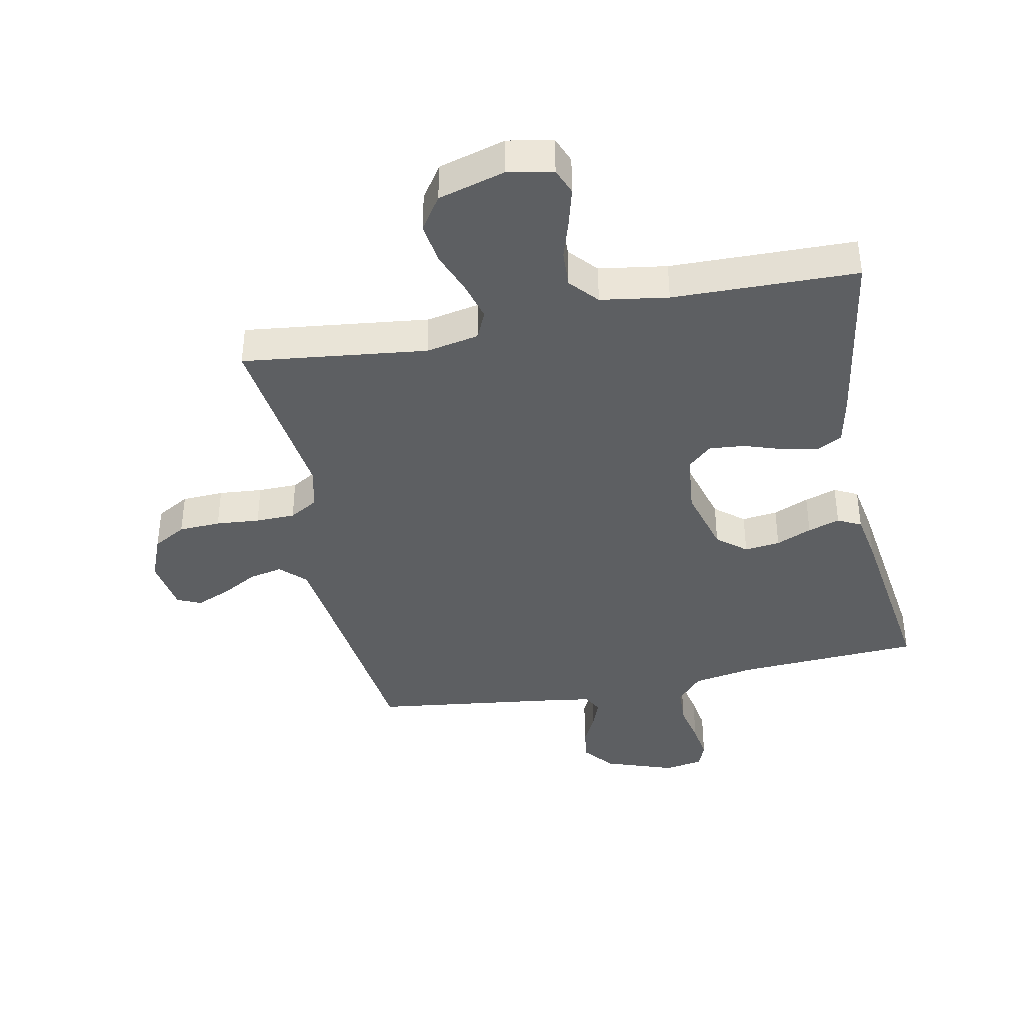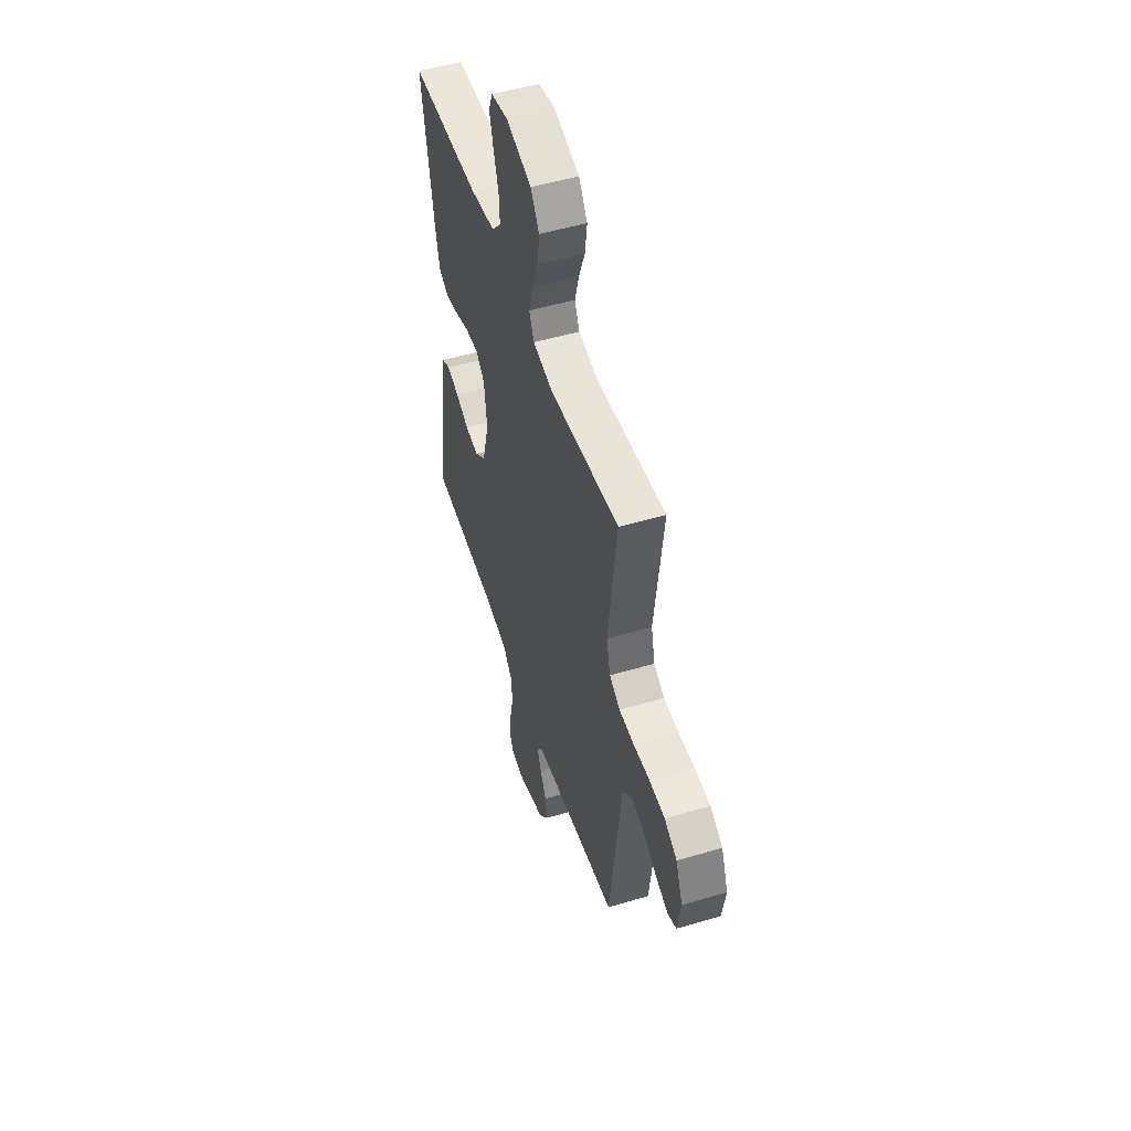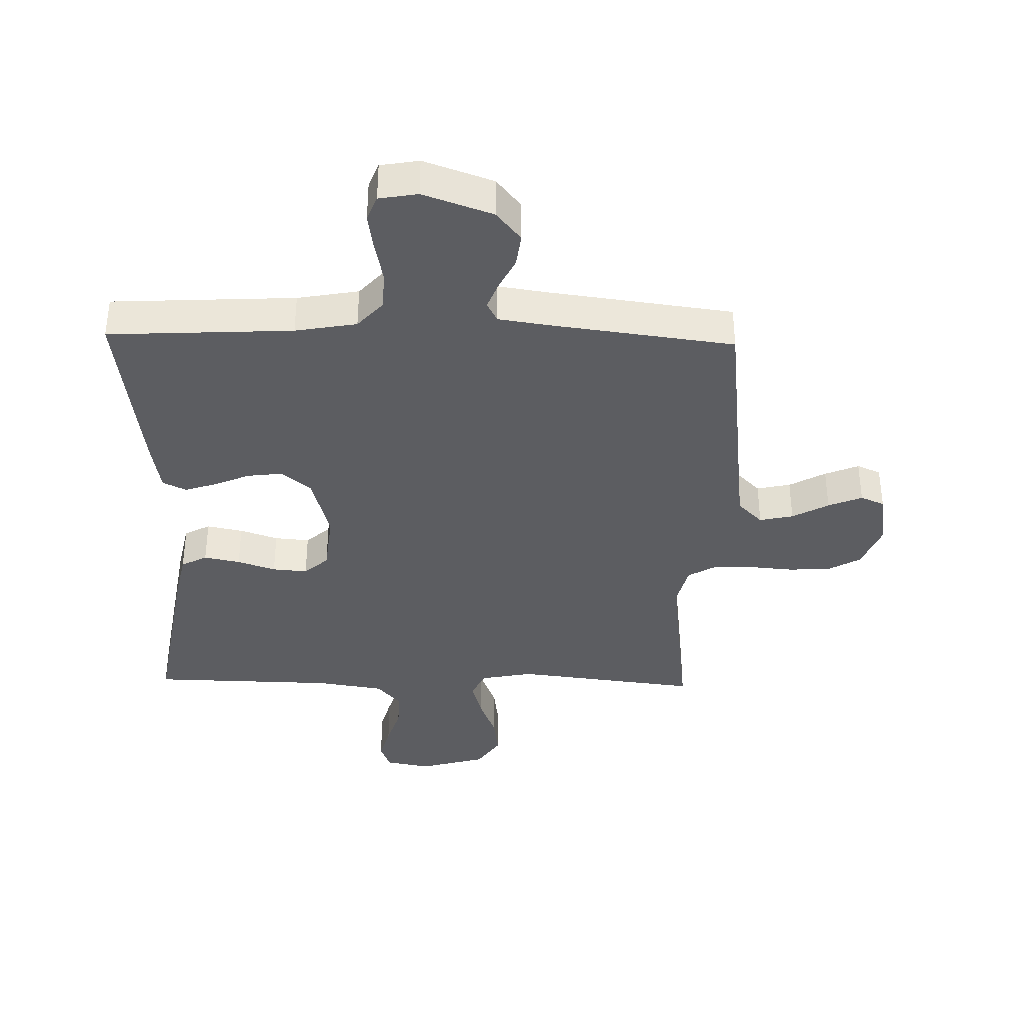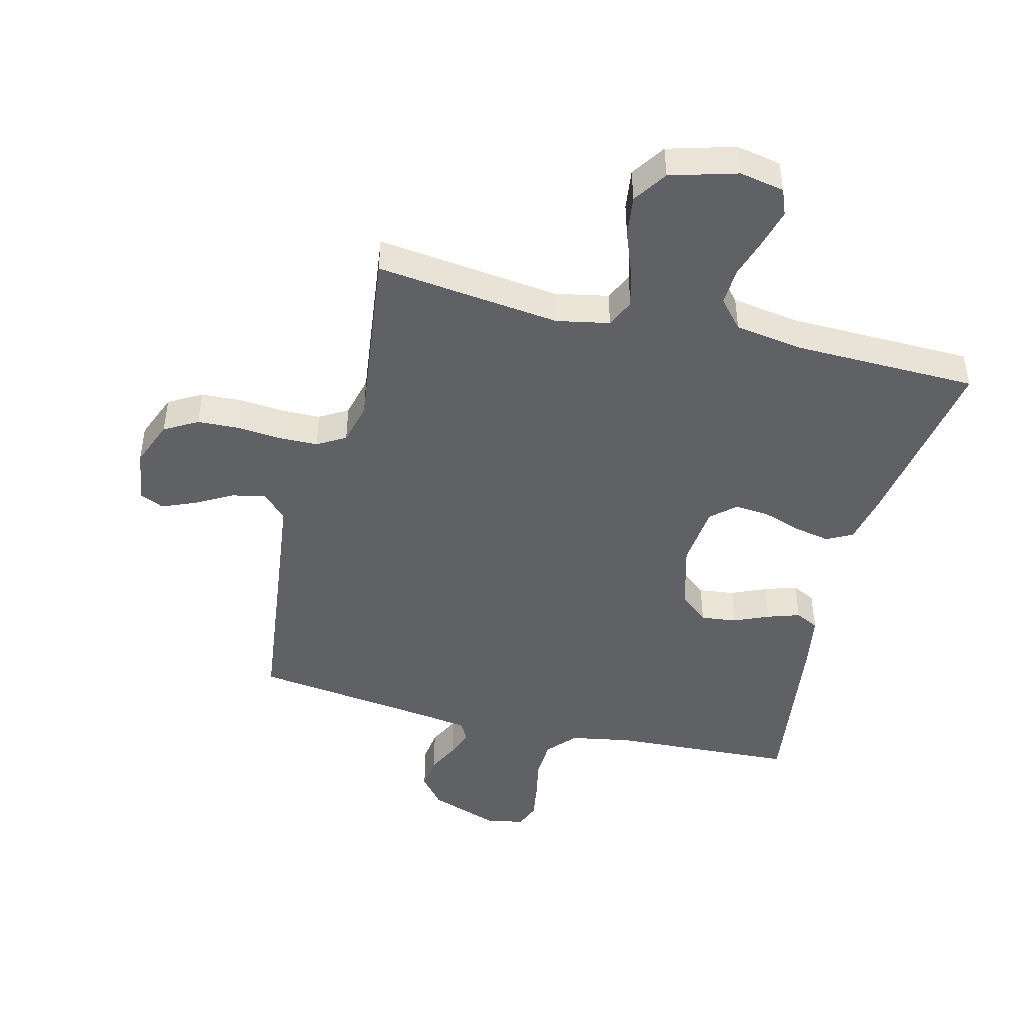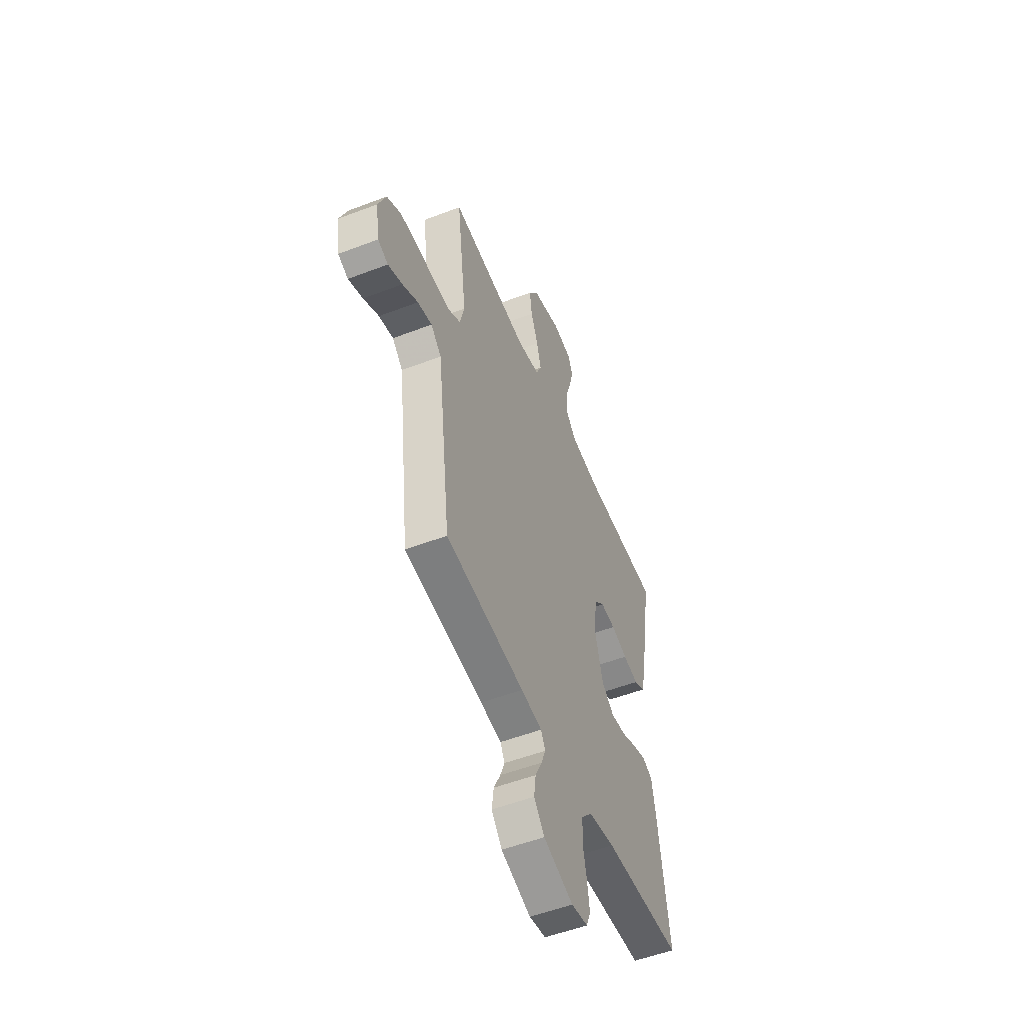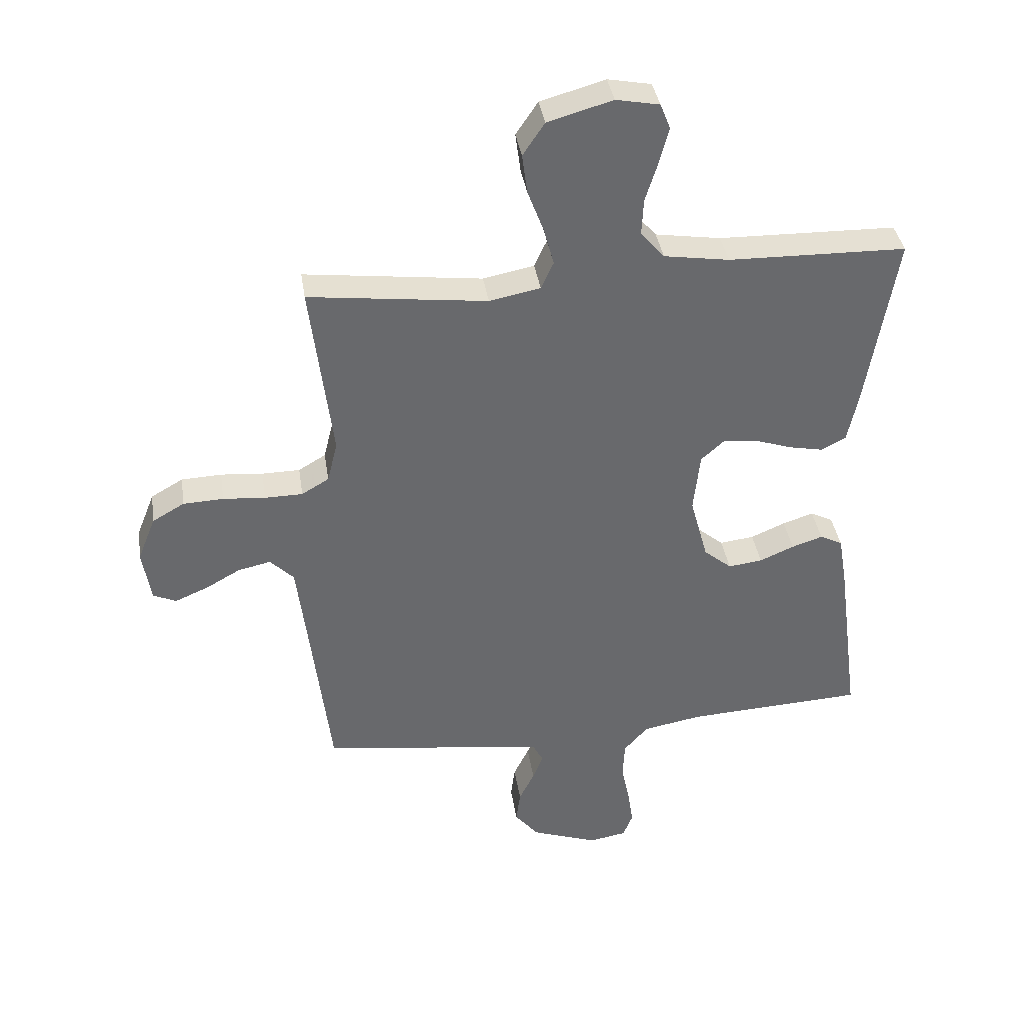
<metadata>
{"format":"obj","ext":"obj","renderer":"f3d","projection":"perspective","resolution":1024,"background":"white","views":[{"elev":-39.5,"azim":11.5,"up":"+Y"},{"elev":51.2,"azim":-107.9,"up":"+Z"},{"elev":-37.2,"azim":178.6,"up":"+Y"},{"elev":-45.8,"azim":-14.0,"up":"+Y"},{"elev":-52.8,"azim":-67.6,"up":"+Z"},{"elev":37.7,"azim":-8.6,"up":"+Z"}]}
</metadata>
<code>
v -0.5 0.07 0.5
v -0.2 0.07 0.464
v -0.114 0.07 0.481
v -0.093 0.07 0.527
v -0.11 0.07 0.59
v -0.137 0.07 0.661
v -0.146 0.07 0.728
v -0.109 0.07 0.783
v 0 0.07 0.814
v 0.073 0.07 0.8
v 0.09 0.07 0.757
v 0.074 0.07 0.697
v 0.053 0.07 0.63
v 0.05 0.07 0.569
v 0.09 0.07 0.523
v 0.2 0.07 0.506
v 0.5 0.07 0.5
v 0.45 0.07 0.2
v 0.433 0.07 0.12
v 0.391 0.07 0.098
v 0.332 0.07 0.11
v 0.27 0.07 0.131
v 0.213 0.07 0.136
v 0.174 0.07 0.101
v 0.163 0.07 0
v 0.193 0.07 -0.11
v 0.24 0.07 -0.149
v 0.298 0.07 -0.142
v 0.356 0.07 -0.117
v 0.408 0.07 -0.1
v 0.446 0.07 -0.119
v 0.46 0.07 -0.2
v 0.5 0.07 -0.5
v 0.2 0.07 -0.516
v 0.1 0.07 -0.534
v 0.059 0.07 -0.58
v 0.056 0.07 -0.643
v 0.07 0.07 -0.711
v 0.079 0.07 -0.771
v 0.063 0.07 -0.812
v 0 0.07 -0.823
v -0.113 0.07 -0.783
v -0.153 0.07 -0.734
v -0.146 0.07 -0.68
v -0.12 0.07 -0.627
v -0.103 0.07 -0.583
v -0.12 0.07 -0.551
v -0.2 0.07 -0.539
v -0.5 0.07 -0.5
v -0.536 0.07 -0.2
v -0.551 0.07 -0.078
v -0.591 0.07 -0.038
v -0.646 0.07 -0.05
v -0.705 0.07 -0.083
v -0.76 0.07 -0.106
v -0.799 0.07 -0.089
v -0.813 0.07 0
v -0.783 0.07 0.075
v -0.729 0.07 0.106
v -0.661 0.07 0.109
v -0.59 0.07 0.103
v -0.526 0.07 0.104
v -0.48 0.07 0.131
v -0.463 0.07 0.2
v -0.5 0 0.5
v -0.2 0 0.464
v -0.114 0 0.481
v -0.093 0 0.527
v -0.11 0 0.59
v -0.137 0 0.661
v -0.146 0 0.728
v -0.109 0 0.783
v 0 0 0.814
v 0.073 0 0.8
v 0.09 0 0.757
v 0.074 0 0.697
v 0.053 0 0.63
v 0.05 0 0.569
v 0.09 0 0.523
v 0.2 0 0.506
v 0.5 0 0.5
v 0.45 0 0.2
v 0.433 0 0.12
v 0.391 0 0.098
v 0.332 0 0.11
v 0.27 0 0.131
v 0.213 0 0.136
v 0.174 0 0.101
v 0.163 0 0
v 0.193 0 -0.11
v 0.24 0 -0.149
v 0.298 0 -0.142
v 0.356 0 -0.117
v 0.408 0 -0.1
v 0.446 0 -0.119
v 0.46 0 -0.2
v 0.5 0 -0.5
v 0.2 0 -0.516
v 0.1 0 -0.534
v 0.059 0 -0.58
v 0.056 0 -0.643
v 0.07 0 -0.711
v 0.079 0 -0.771
v 0.063 0 -0.812
v 0 0 -0.823
v -0.113 0 -0.783
v -0.153 0 -0.734
v -0.146 0 -0.68
v -0.12 0 -0.627
v -0.103 0 -0.583
v -0.12 0 -0.551
v -0.2 0 -0.539
v -0.5 0 -0.5
v -0.536 0 -0.2
v -0.551 0 -0.078
v -0.591 0 -0.038
v -0.646 0 -0.05
v -0.705 0 -0.083
v -0.76 0 -0.106
v -0.799 0 -0.089
v -0.813 0 0
v -0.783 0 0.075
v -0.729 0 0.106
v -0.661 0 0.109
v -0.59 0 0.103
v -0.526 0 0.104
v -0.48 0 0.131
v -0.463 0 0.2
f 58 59 60 61
f 58 61 62
f 57 58 62
f 56 57 62
f 53 54 55 56
f 53 56 62 63
f 48 49 50
f 47 48 50 51
f 42 43 44 45
f 42 45 46
f 41 42 46
f 40 41 46
f 37 38 39 40
f 37 40 46 47
f 31 32 33 34
f 31 34 35
f 28 29 30 31
f 28 31 35 36
f 19 20 21 22
f 19 22 23
f 16 17 18 19
f 15 16 19 23
f 14 15 23 24
f 10 11 12 13
f 8 9 10 13
f 8 13 14
f 5 6 7 8
f 4 5 8 14
f 3 4 14 24
f 64 1 2
f 63 64 2 3
f 52 53 63 3
f 36 37 47 51
f 27 28 36
f 26 27 36 51
f 25 26 51 52
f 3 24 25 52
f 125 124 123 122
f 126 125 122
f 126 122 121
f 126 121 120
f 120 119 118 117
f 127 126 120 117
f 114 113 112
f 115 114 112 111
f 109 108 107 106
f 110 109 106
f 110 106 105
f 110 105 104
f 104 103 102 101
f 111 110 104 101
f 98 97 96 95
f 99 98 95
f 95 94 93 92
f 100 99 95 92
f 86 85 84 83
f 87 86 83
f 83 82 81 80
f 87 83 80 79
f 88 87 79 78
f 77 76 75 74
f 77 74 73 72
f 78 77 72
f 72 71 70 69
f 78 72 69 68
f 88 78 68 67
f 66 65 128
f 67 66 128 127
f 67 127 117 116
f 115 111 101 100
f 100 92 91
f 115 100 91 90
f 116 115 90 89
f 116 89 88 67
f 1 65 66 2
f 2 66 67 3
f 3 67 68 4
f 4 68 69 5
f 5 69 70 6
f 6 70 71 7
f 7 71 72 8
f 8 72 73 9
f 9 73 74 10
f 10 74 75 11
f 11 75 76 12
f 12 76 77 13
f 13 77 78 14
f 14 78 79 15
f 15 79 80 16
f 16 80 81 17
f 17 81 82 18
f 18 82 83 19
f 19 83 84 20
f 20 84 85 21
f 21 85 86 22
f 22 86 87 23
f 23 87 88 24
f 24 88 89 25
f 25 89 90 26
f 26 90 91 27
f 27 91 92 28
f 28 92 93 29
f 29 93 94 30
f 30 94 95 31
f 31 95 96 32
f 32 96 97 33
f 33 97 98 34
f 34 98 99 35
f 35 99 100 36
f 36 100 101 37
f 37 101 102 38
f 38 102 103 39
f 39 103 104 40
f 40 104 105 41
f 41 105 106 42
f 42 106 107 43
f 43 107 108 44
f 44 108 109 45
f 45 109 110 46
f 46 110 111 47
f 47 111 112 48
f 48 112 113 49
f 49 113 114 50
f 50 114 115 51
f 51 115 116 52
f 52 116 117 53
f 53 117 118 54
f 54 118 119 55
f 55 119 120 56
f 56 120 121 57
f 57 121 122 58
f 58 122 123 59
f 59 123 124 60
f 60 124 125 61
f 61 125 126 62
f 62 126 127 63
f 63 127 128 64
f 64 128 65 1

</code>
